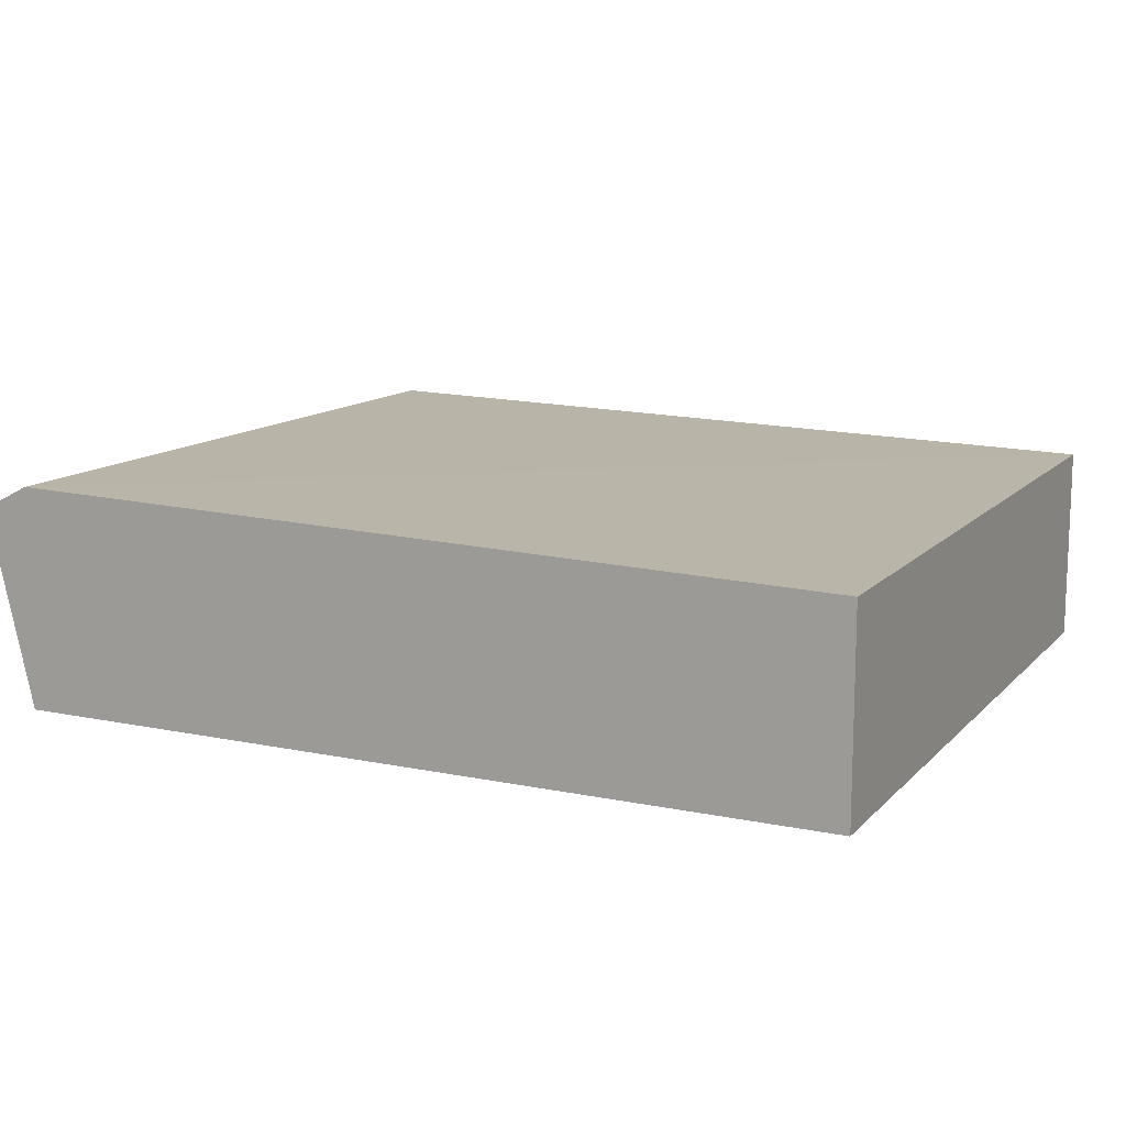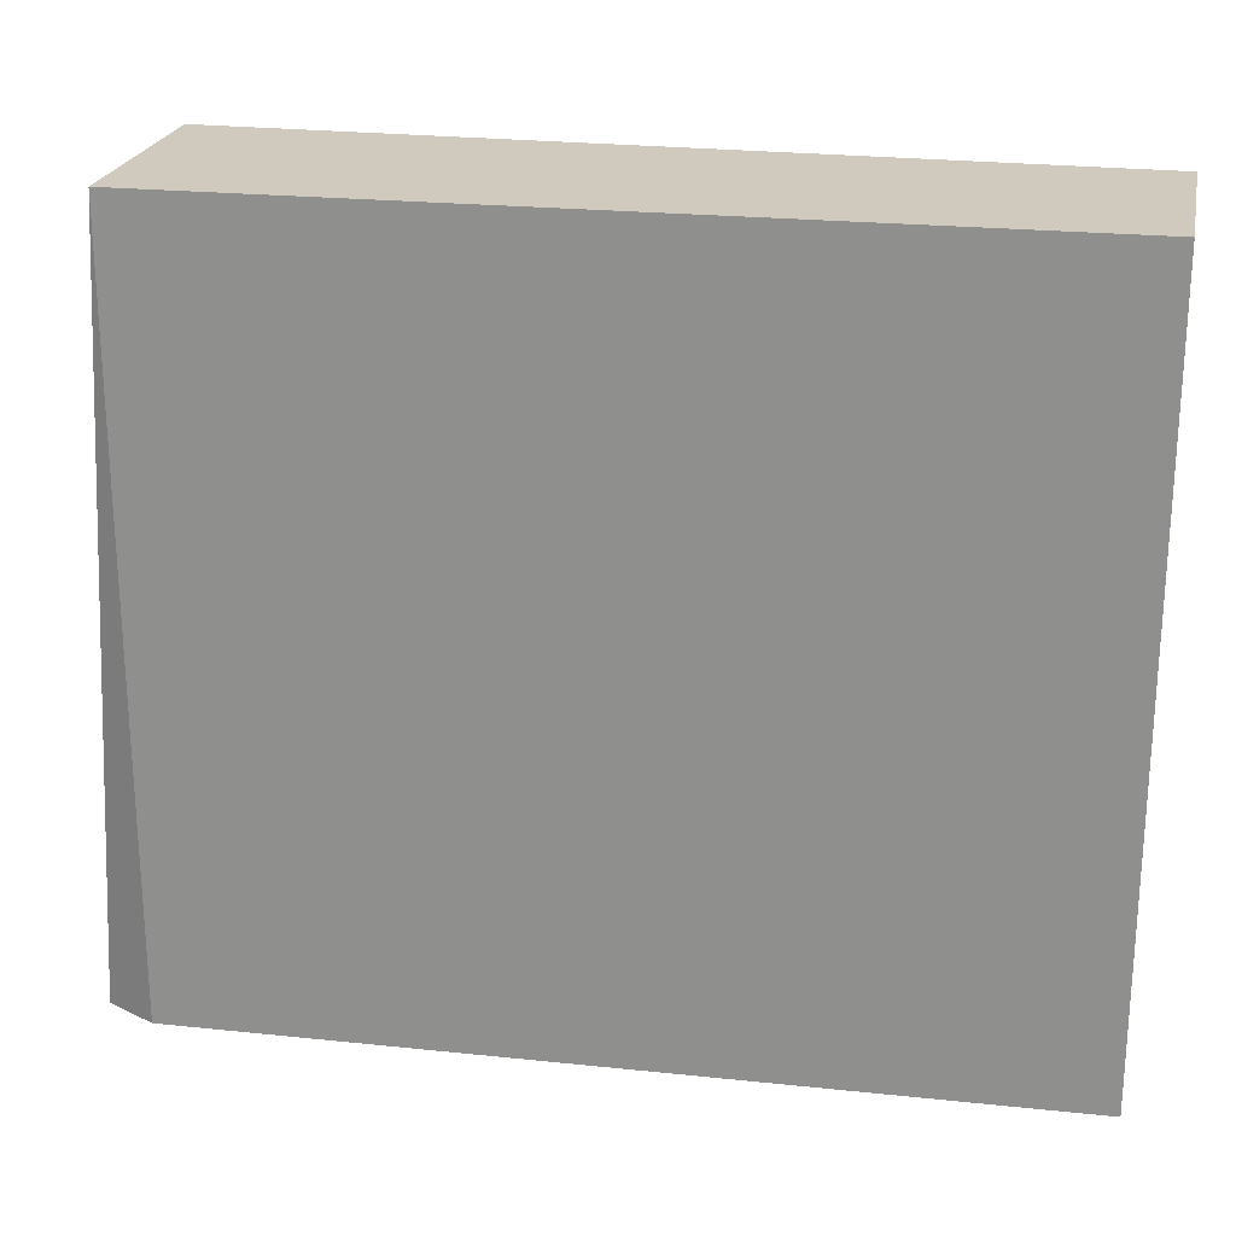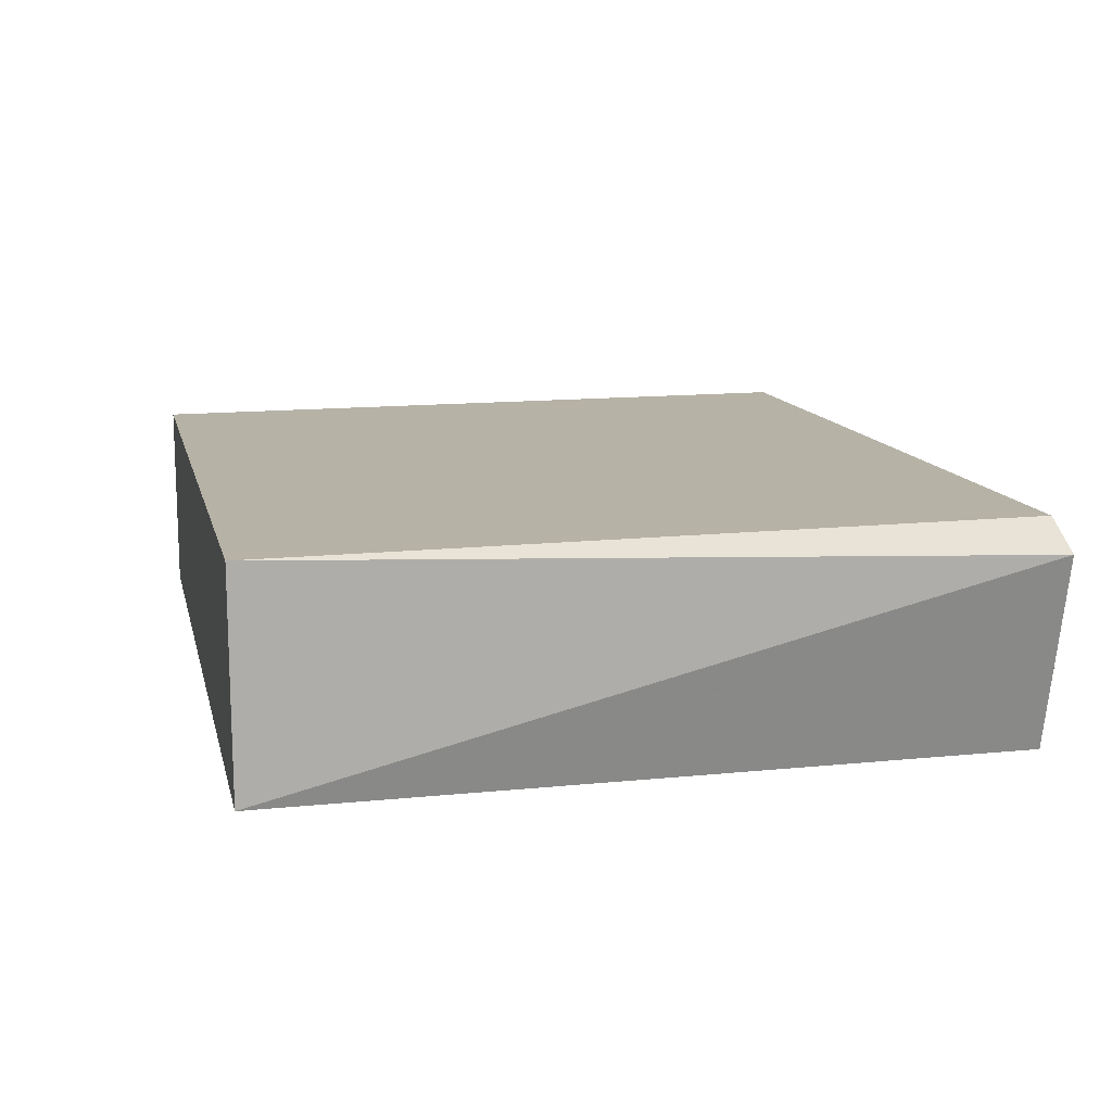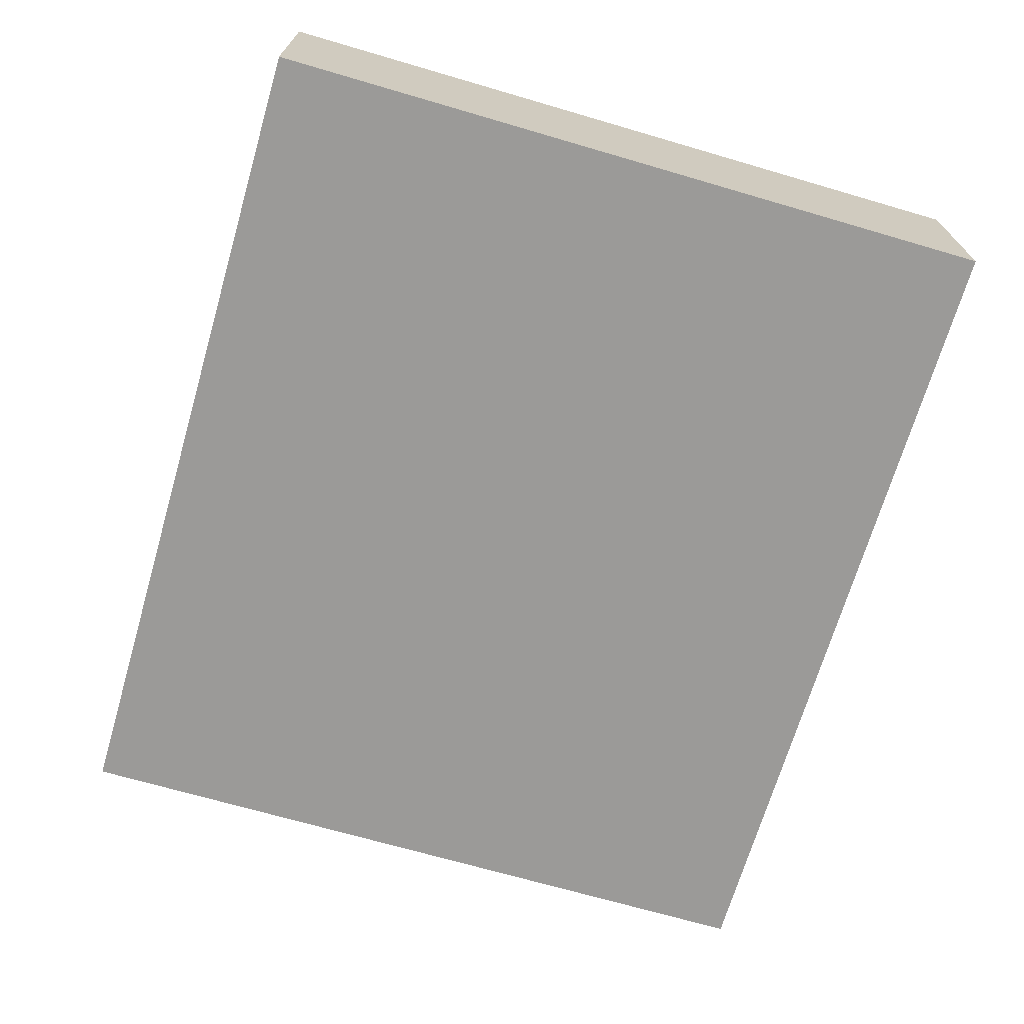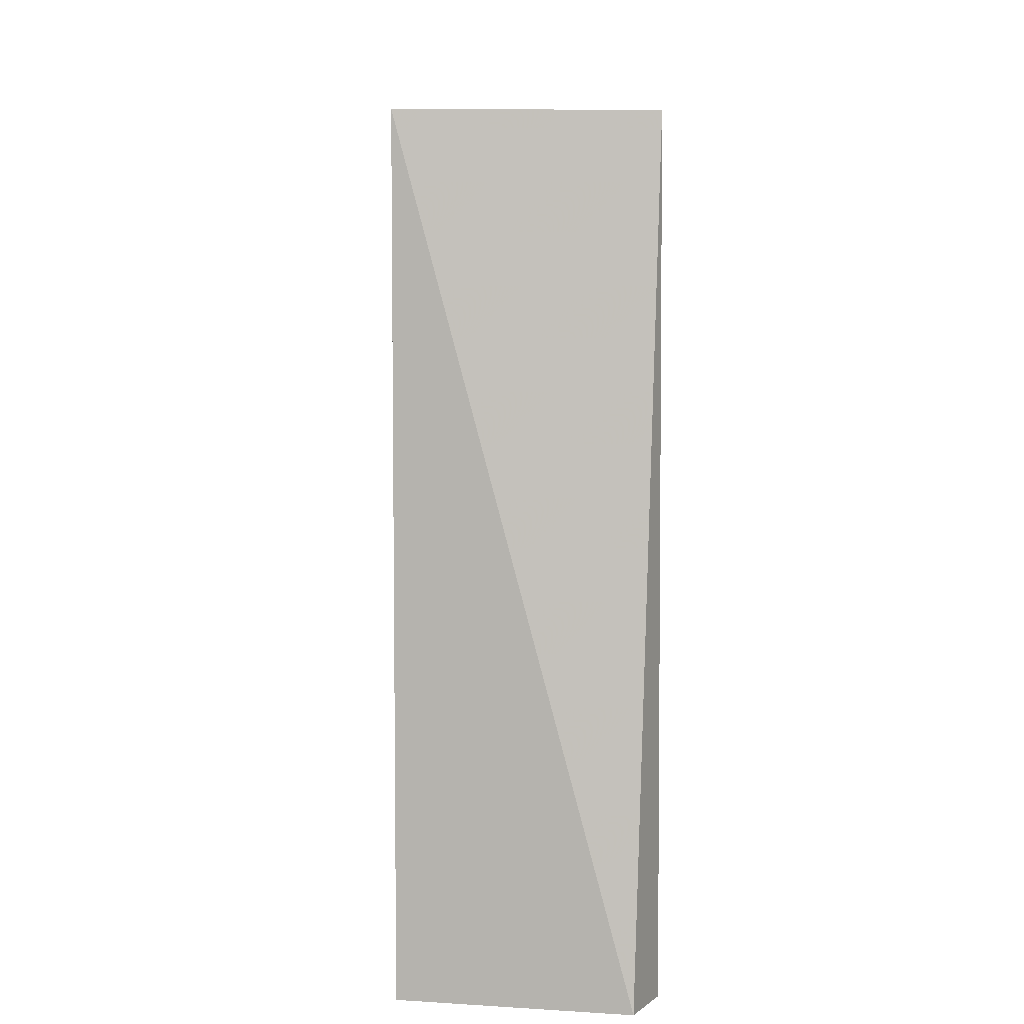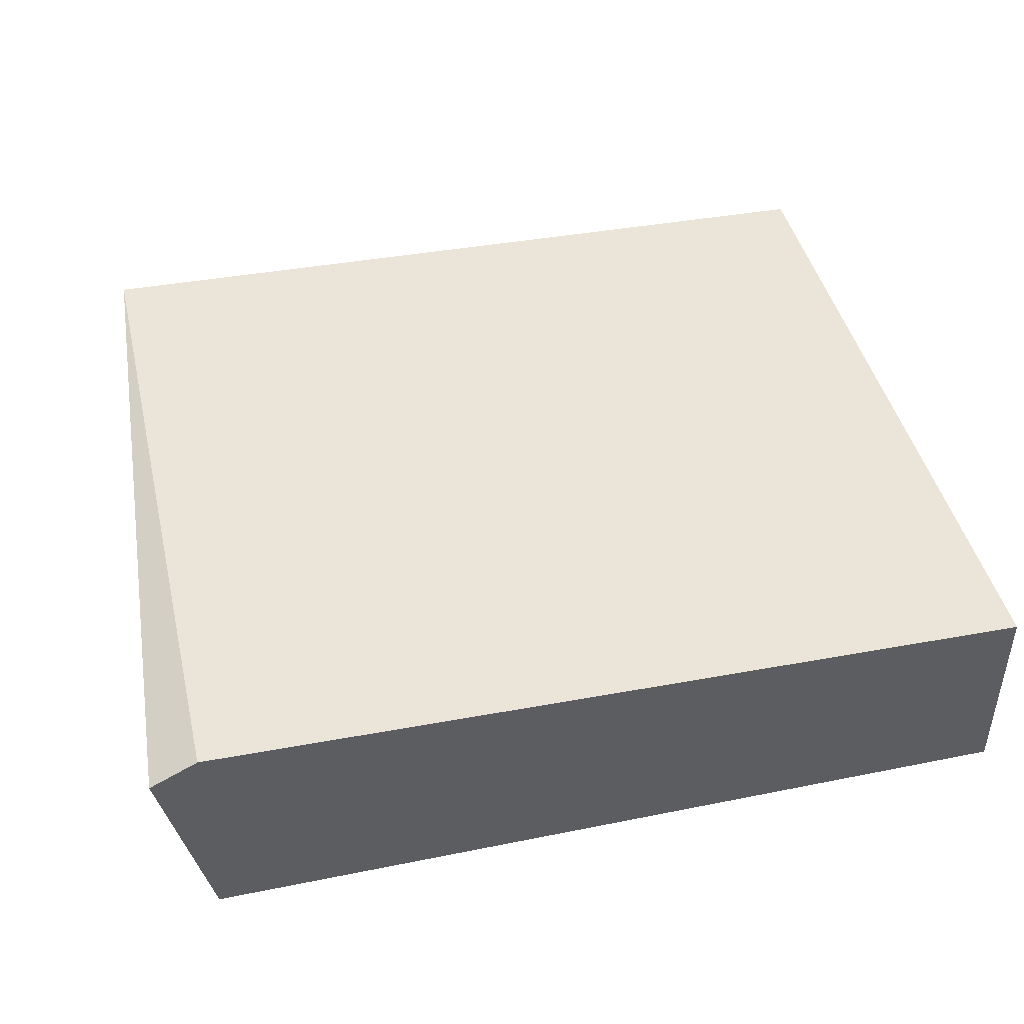
<metadata>
{"format":"obj","ext":"obj","renderer":"f3d","projection":"perspective","resolution":1024,"background":"white","views":[{"elev":12.6,"azim":25.9,"up":"+Z"},{"elev":22.9,"azim":11.6,"up":"+Y"},{"elev":13.7,"azim":-102.8,"up":"+Z"},{"elev":-69.4,"azim":73.7,"up":"+Z"},{"elev":6.2,"azim":-91.9,"up":"+Y"},{"elev":44.3,"azim":-13.3,"up":"+Z"}]}
</metadata>
<code>
v 0.4015 -0.1279 0.0146
v 0.4015 -0.1279 -0.01822
v 0.4015 -0.00673 -0.01822
v 0.2655 -0.00673 0.01771
v 0.2576 -0.1279 0.01391
v 0.4015 -0.00673 0.0146
v 0.2655 -0.1279 0.01799
v 0.2652 -0.1279 -0.01822
v 0.2652 -0.00673 -0.01822
f 1 2 3
f 6 1 3
f 6 3 4
f 7 4 5
f 7 6 4
f 7 1 6
f 7 2 1
f 8 3 2
f 8 7 5
f 8 2 7
f 9 8 5
f 9 5 4
f 9 4 3
f 9 3 8

</code>
